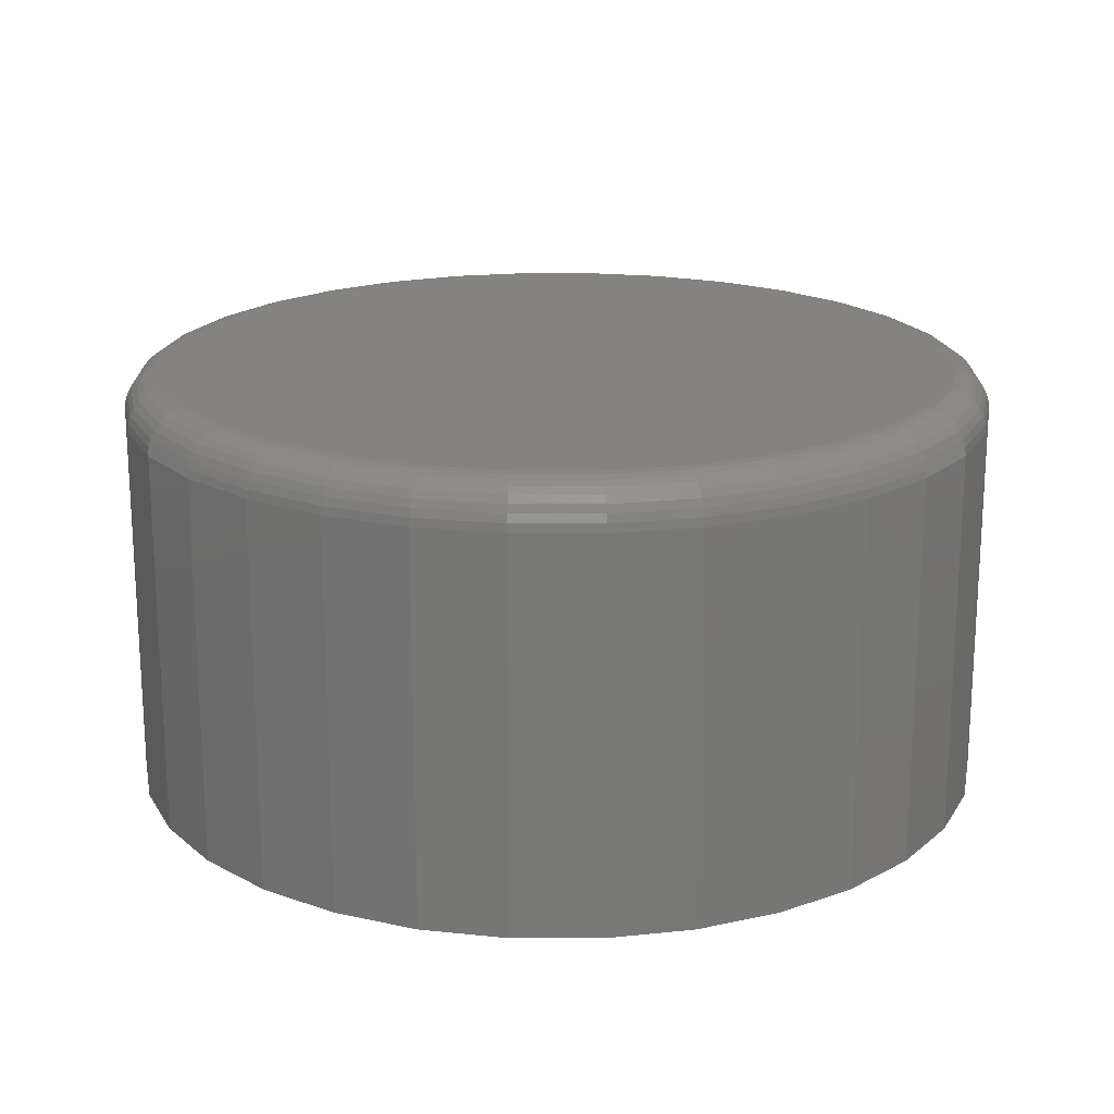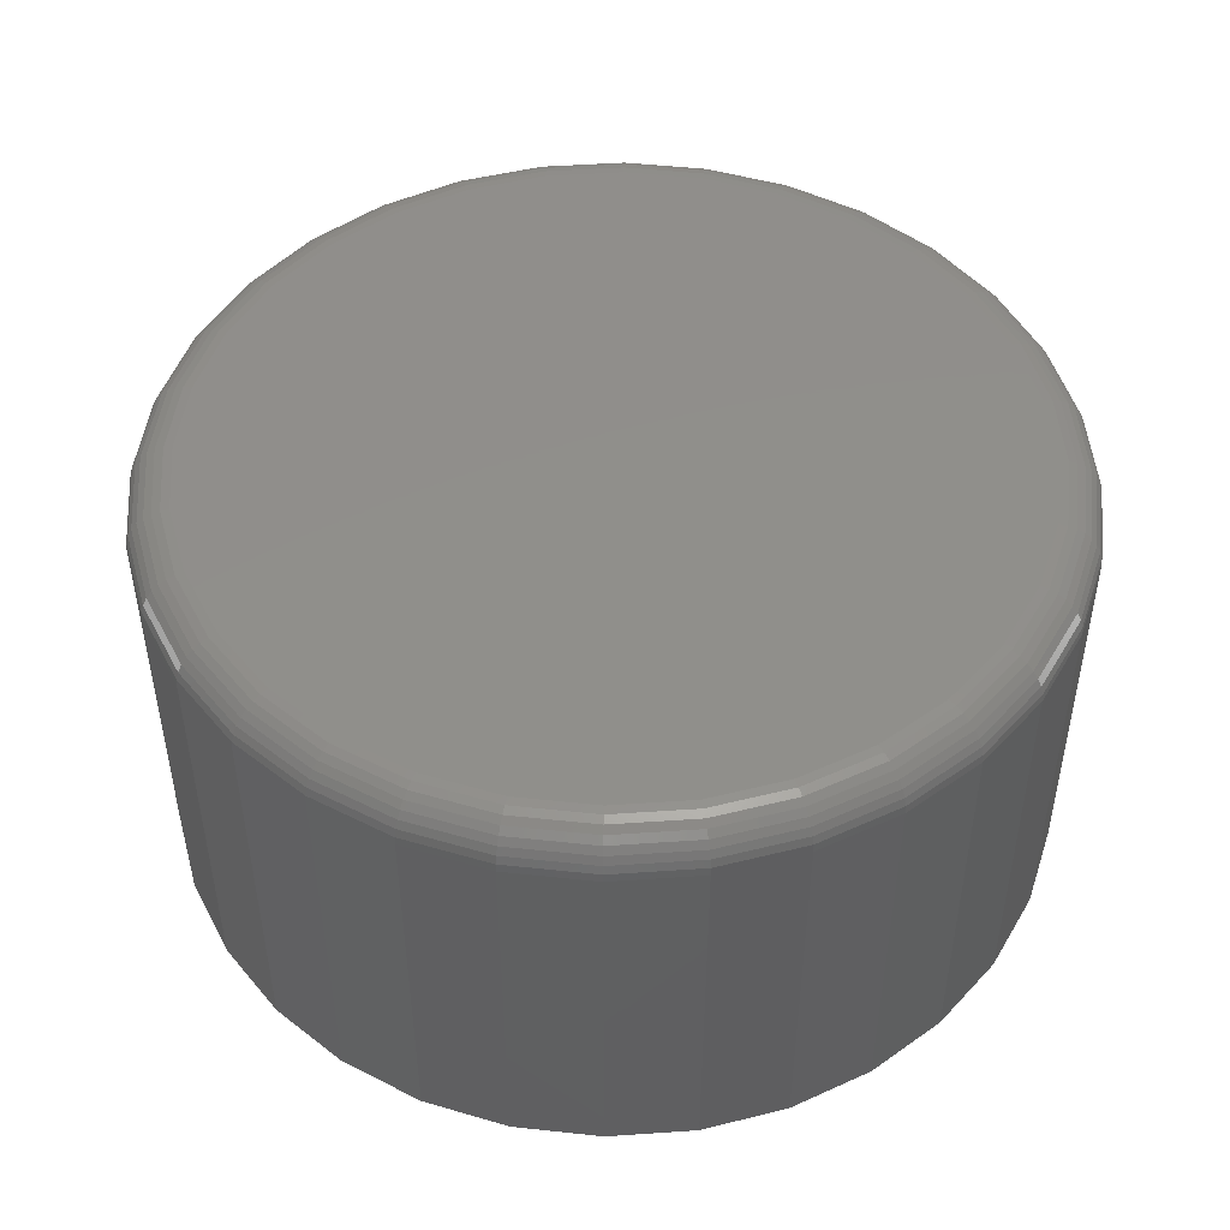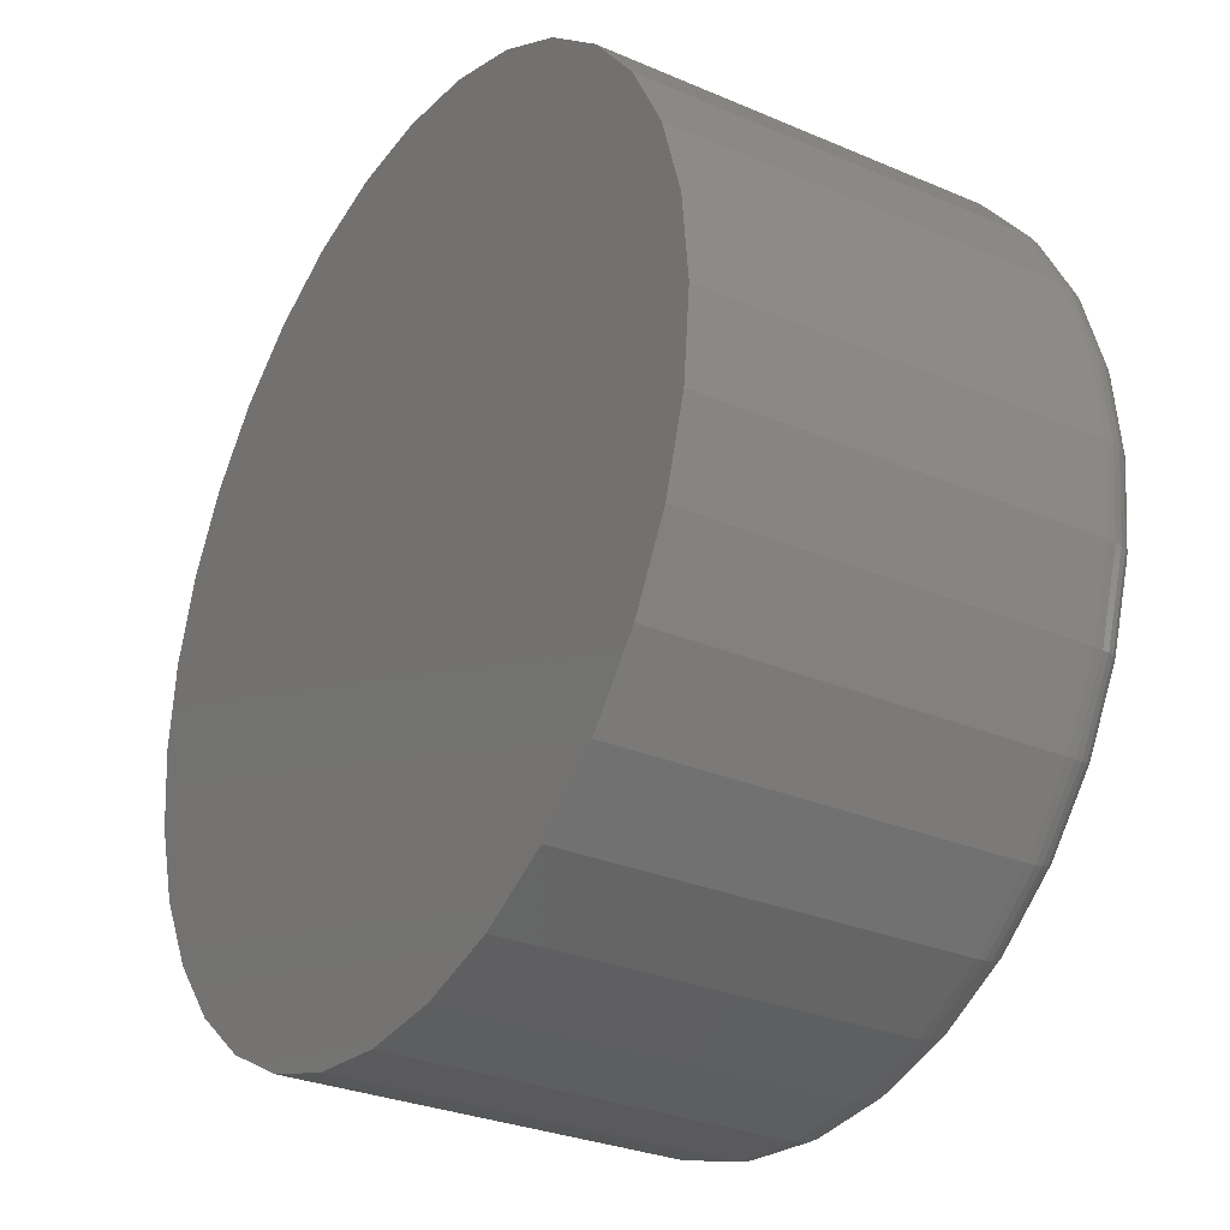
<metadata>
{"format":"stl","ext":"stl","renderer":"f3d","projection":"perspective","resolution":1024,"background":"white","views":[{"elev":19.1,"azim":-73.1,"up":"+Y"},{"elev":48.2,"azim":57.5,"up":"+Y"},{"elev":-29.3,"azim":57.6,"up":"+Z"}]}
</metadata>
<code>
# stl→obj: 320 verts, 636 faces
v 0.002961 0.1562 0.2826
v 0.05886 0.1562 0.2771
v -0.05294 0.1562 0.2771
v 0.002961 0.1562 -0.2905
v -0.05294 0.1562 -0.285
v 0.05886 0.1562 -0.285
v -0.1067 0.1562 -0.2687
v 0.1126 0.1562 -0.2687
v -0.1562 0.1562 -0.2422
v 0.1621 0.1562 -0.2422
v -0.1996 0.1562 -0.2065
v 0.2056 0.1562 -0.2065
v -0.2353 0.1562 -0.1631
v 0.2412 0.1562 -0.1631
v -0.2617 0.1562 -0.1136
v 0.2677 0.1562 -0.1136
v -0.278 0.1562 -0.05984
v 0.284 0.1562 -0.05984
v -0.2836 0.1562 -0.003947
v 0.2895 0.1562 -0.003947
v -0.278 0.1562 0.05195
v 0.284 0.1562 0.05195
v -0.2617 0.1562 0.1057
v 0.2677 0.1562 0.1057
v -0.2353 0.1562 0.1552
v 0.2412 0.1562 0.1552
v -0.1996 0.1562 0.1986
v 0.2056 0.1562 0.1986
v -0.1562 0.1562 0.2343
v 0.1621 0.1562 0.2343
v -0.1067 0.1562 0.2608
v 0.1126 0.1562 0.2608
v 0.3207 0.125 -0.003947
v 0.3207 -0.1562 -0.003947
v 0.3146 0.125 -0.06594
v 0.3146 -0.1562 -0.06594
v 0.2965 0.125 -0.1256
v 0.2965 -0.1562 -0.1256
v 0.2672 0.125 -0.1805
v 0.2672 -0.1562 -0.1805
v 0.2277 0.125 -0.2286
v 0.2277 -0.1562 -0.2286
v 0.1795 0.125 -0.2682
v 0.1795 -0.1562 -0.2682
v 0.1246 0.125 -0.2975
v 0.1246 -0.1562 -0.2975
v 0.06495 0.125 -0.3156
v 0.06495 -0.1562 -0.3156
v 0.002961 0.125 -0.3217
v 0.002961 -0.1562 -0.3217
v -0.05903 0.125 -0.3156
v -0.05903 -0.1562 -0.3156
v -0.1186 0.125 -0.2975
v -0.1186 -0.1562 -0.2975
v -0.1736 0.125 -0.2682
v -0.1736 -0.1562 -0.2682
v -0.2217 0.125 -0.2286
v -0.2217 -0.1562 -0.2286
v -0.2612 0.125 -0.1805
v -0.2612 -0.1562 -0.1805
v -0.2906 0.125 -0.1256
v -0.2906 -0.1562 -0.1256
v -0.3087 0.125 -0.06594
v -0.3087 -0.1562 -0.06594
v -0.3148 0.125 -0.003947
v -0.3148 -0.1562 -0.003947
v -0.3087 0.125 0.05805
v -0.3087 -0.1562 0.05805
v -0.2906 0.125 0.1177
v -0.2906 -0.1562 0.1177
v -0.2612 0.125 0.1726
v -0.2612 -0.1562 0.1726
v -0.2217 0.125 0.2207
v -0.2217 -0.1562 0.2207
v -0.1736 0.125 0.2603
v -0.1736 -0.1562 0.2603
v -0.1186 0.125 0.2896
v -0.1186 -0.1562 0.2896
v -0.05903 0.125 0.3077
v -0.05903 -0.1562 0.3077
v 0.002961 0.125 0.3138
v 0.002961 -0.1562 0.3138
v 0.06495 0.125 0.3077
v 0.06495 -0.1562 0.3077
v 0.1246 0.125 0.2896
v 0.1246 -0.1562 0.2896
v 0.1795 0.125 0.2603
v 0.1795 -0.1562 0.2603
v 0.2277 0.125 0.2207
v 0.2277 -0.1562 0.2207
v 0.2672 0.125 0.1726
v 0.2672 -0.1562 0.1726
v 0.2965 0.125 0.1177
v 0.2965 -0.1562 0.1177
v 0.3146 0.125 0.05805
v 0.3146 -0.1562 0.05805
v -0.3142 0.1311 -0.003947
v -0.3081 0.1311 0.05793
v -0.3124 0.137 -0.003947
v -0.3064 0.137 0.05758
v -0.3095 0.1424 -0.003947
v -0.3035 0.1424 0.05702
v -0.3056 0.1471 -0.003947
v -0.2997 0.1471 0.05626
v -0.3009 0.151 -0.003947
v -0.2951 0.151 0.05534
v -0.2955 0.1539 -0.003947
v -0.2898 0.1539 0.05428
v -0.2896 0.1556 -0.003947
v -0.284 0.1556 0.05314
v 0.314 0.1311 0.05793
v 0.3201 0.1311 -0.003947
v 0.3123 0.137 0.05758
v 0.3183 0.137 -0.003947
v 0.3095 0.1424 0.05702
v 0.3155 0.1424 -0.003947
v 0.3056 0.1471 0.05626
v 0.3116 0.1471 -0.003947
v 0.301 0.151 0.05534
v 0.3068 0.151 -0.003947
v 0.2957 0.1539 0.05428
v 0.3014 0.1539 -0.003947
v 0.2899 0.1556 0.05314
v 0.2956 0.1556 -0.003947
v 0.296 0.1311 0.1174
v 0.2943 0.137 0.1167
v 0.2917 0.1424 0.1156
v 0.2881 0.1471 0.1142
v 0.2837 0.151 0.1123
v 0.2787 0.1539 0.1103
v 0.2733 0.1556 0.108
v 0.2667 0.1311 0.1723
v 0.2652 0.137 0.1713
v 0.2628 0.1424 0.1697
v 0.2596 0.1471 0.1675
v 0.2556 0.151 0.1649
v 0.2511 0.1539 0.1619
v 0.2463 0.1556 0.1586
v 0.2272 0.1311 0.2203
v 0.226 0.137 0.2191
v 0.2239 0.1424 0.217
v 0.2212 0.1471 0.2143
v 0.2178 0.151 0.2109
v 0.214 0.1539 0.2071
v 0.2099 0.1556 0.203
v 0.1792 0.1311 0.2598
v 0.1782 0.137 0.2583
v 0.1766 0.1424 0.2559
v 0.1744 0.1471 0.2527
v 0.1718 0.151 0.2487
v 0.1688 0.1539 0.2442
v 0.1655 0.1556 0.2393
v 0.1243 0.1311 0.2891
v 0.1237 0.137 0.2874
v 0.1225 0.1424 0.2848
v 0.1211 0.1471 0.2812
v 0.1192 0.151 0.2768
v 0.1172 0.1539 0.2718
v 0.1149 0.1556 0.2664
v 0.06484 0.1311 0.3071
v 0.06449 0.137 0.3054
v 0.06393 0.1424 0.3025
v 0.06317 0.1471 0.2987
v 0.06224 0.151 0.2941
v 0.06119 0.1539 0.2888
v 0.06005 0.1556 0.283
v 0.002961 0.1311 0.3132
v 0.002961 0.137 0.3114
v 0.002961 0.1424 0.3085
v 0.002961 0.1471 0.3047
v 0.002961 0.151 0.2999
v 0.002961 0.1539 0.2945
v 0.002961 0.1556 0.2887
v -0.05891 0.1311 0.3071
v -0.05857 0.137 0.3054
v -0.058 0.1424 0.3025
v -0.05725 0.1471 0.2987
v -0.05632 0.151 0.2941
v -0.05527 0.1539 0.2888
v -0.05412 0.1556 0.283
v -0.1184 0.1311 0.2891
v -0.1177 0.137 0.2874
v -0.1166 0.1424 0.2848
v -0.1151 0.1471 0.2812
v -0.1133 0.151 0.2768
v -0.1113 0.1539 0.2718
v -0.109 0.1556 0.2664
v -0.1732 0.1311 0.2598
v -0.1723 0.137 0.2583
v -0.1707 0.1424 0.2559
v -0.1685 0.1471 0.2527
v -0.1659 0.151 0.2487
v -0.1629 0.1539 0.2442
v -0.1596 0.1556 0.2393
v -0.2213 0.1311 0.2203
v -0.22 0.137 0.2191
v -0.218 0.1424 0.217
v -0.2153 0.1471 0.2143
v -0.2119 0.151 0.2109
v -0.2081 0.1539 0.2071
v -0.2039 0.1556 0.203
v -0.2608 0.1311 0.1723
v -0.2593 0.137 0.1713
v -0.2569 0.1424 0.1697
v -0.2536 0.1471 0.1675
v -0.2497 0.151 0.1649
v -0.2452 0.1539 0.1619
v -0.2403 0.1556 0.1586
v -0.2901 0.1311 0.1174
v -0.2884 0.137 0.1167
v -0.2857 0.1424 0.1156
v -0.2822 0.1471 0.1142
v -0.2778 0.151 0.1123
v -0.2728 0.1539 0.1103
v -0.2674 0.1556 0.108
v 0.314 0.1311 -0.06582
v 0.3123 0.137 -0.06548
v 0.3095 0.1424 -0.06491
v 0.3056 0.1471 -0.06415
v 0.301 0.151 -0.06323
v 0.2957 0.1539 -0.06218
v 0.2899 0.1556 -0.06103
v -0.3081 0.1311 -0.06582
v -0.3064 0.137 -0.06548
v -0.3035 0.1424 -0.06491
v -0.2997 0.1471 -0.06415
v -0.2951 0.151 -0.06323
v -0.2898 0.1539 -0.06218
v -0.284 0.1556 -0.06103
v -0.2901 0.1311 -0.1253
v -0.2884 0.137 -0.1246
v -0.2857 0.1424 -0.1235
v -0.2822 0.1471 -0.122
v -0.2778 0.151 -0.1202
v -0.2728 0.1539 -0.1182
v -0.2674 0.1556 -0.1159
v -0.2608 0.1311 -0.1802
v -0.2593 0.137 -0.1792
v -0.2569 0.1424 -0.1776
v -0.2536 0.1471 -0.1754
v -0.2497 0.151 -0.1728
v -0.2452 0.1539 -0.1698
v -0.2403 0.1556 -0.1665
v -0.2213 0.1311 -0.2282
v -0.22 0.137 -0.227
v -0.218 0.1424 -0.2249
v -0.2153 0.1471 -0.2222
v -0.2119 0.151 -0.2188
v -0.2081 0.1539 -0.215
v -0.2039 0.1556 -0.2109
v -0.1732 0.1311 -0.2677
v -0.1723 0.137 -0.2662
v -0.1707 0.1424 -0.2638
v -0.1685 0.1471 -0.2605
v -0.1659 0.151 -0.2566
v -0.1629 0.1539 -0.2521
v -0.1596 0.1556 -0.2472
v -0.1184 0.1311 -0.297
v -0.1177 0.137 -0.2953
v -0.1166 0.1424 -0.2927
v -0.1151 0.1471 -0.2891
v -0.1133 0.151 -0.2847
v -0.1113 0.1539 -0.2797
v -0.109 0.1556 -0.2743
v -0.05891 0.1311 -0.315
v -0.05857 0.137 -0.3133
v -0.058 0.1424 -0.3104
v -0.05725 0.1471 -0.3066
v -0.05632 0.151 -0.302
v -0.05527 0.1539 -0.2967
v -0.05412 0.1556 -0.2909
v 0.002961 0.1311 -0.3211
v 0.002961 0.137 -0.3193
v 0.002961 0.1424 -0.3164
v 0.002961 0.1471 -0.3126
v 0.002961 0.151 -0.3078
v 0.002961 0.1539 -0.3024
v 0.002961 0.1556 -0.2966
v 0.06484 0.1311 -0.315
v 0.06449 0.137 -0.3133
v 0.06393 0.1424 -0.3104
v 0.06317 0.1471 -0.3066
v 0.06224 0.151 -0.302
v 0.06119 0.1539 -0.2967
v 0.06005 0.1556 -0.2909
v 0.1243 0.1311 -0.297
v 0.1237 0.137 -0.2953
v 0.1225 0.1424 -0.2927
v 0.1211 0.1471 -0.2891
v 0.1192 0.151 -0.2847
v 0.1172 0.1539 -0.2797
v 0.1149 0.1556 -0.2743
v 0.1792 0.1311 -0.2677
v 0.1782 0.137 -0.2662
v 0.1766 0.1424 -0.2638
v 0.1744 0.1471 -0.2605
v 0.1718 0.151 -0.2566
v 0.1688 0.1539 -0.2521
v 0.1655 0.1556 -0.2472
v 0.2272 0.1311 -0.2282
v 0.226 0.137 -0.227
v 0.2239 0.1424 -0.2249
v 0.2212 0.1471 -0.2222
v 0.2178 0.151 -0.2188
v 0.214 0.1539 -0.215
v 0.2099 0.1556 -0.2109
v 0.2667 0.1311 -0.1802
v 0.2652 0.137 -0.1792
v 0.2628 0.1424 -0.1776
v 0.2596 0.1471 -0.1754
v 0.2556 0.151 -0.1728
v 0.2511 0.1539 -0.1698
v 0.2463 0.1556 -0.1665
v 0.296 0.1311 -0.1253
v 0.2943 0.137 -0.1246
v 0.2917 0.1424 -0.1235
v 0.2881 0.1471 -0.122
v 0.2837 0.151 -0.1202
v 0.2787 0.1539 -0.1182
v 0.2733 0.1556 -0.1159
f 1 2 3
f 4 5 6
f 6 5 7
f 6 7 8
f 8 7 9
f 8 9 10
f 10 9 11
f 10 11 12
f 12 11 13
f 12 13 14
f 14 13 15
f 14 15 16
f 16 15 17
f 16 17 18
f 18 17 19
f 18 19 20
f 20 19 21
f 20 21 22
f 22 21 23
f 22 23 24
f 24 23 25
f 24 25 26
f 26 25 27
f 26 27 28
f 28 27 29
f 28 29 30
f 30 29 31
f 30 31 32
f 32 31 3
f 32 3 2
f 33 34 35
f 35 34 36
f 35 36 37
f 37 36 38
f 37 38 39
f 39 38 40
f 39 40 41
f 41 40 42
f 41 42 43
f 43 42 44
f 43 44 45
f 45 44 46
f 45 46 47
f 47 46 48
f 47 48 49
f 49 48 50
f 49 50 51
f 51 50 52
f 51 52 53
f 53 52 54
f 53 54 55
f 55 54 56
f 55 56 57
f 57 56 58
f 57 58 59
f 59 58 60
f 59 60 61
f 61 60 62
f 61 62 63
f 63 62 64
f 63 64 65
f 65 64 66
f 65 66 67
f 67 66 68
f 67 68 69
f 69 68 70
f 69 70 71
f 71 70 72
f 71 72 73
f 73 72 74
f 73 74 75
f 75 74 76
f 75 76 77
f 77 76 78
f 77 78 79
f 79 78 80
f 79 80 81
f 81 80 82
f 81 82 83
f 83 82 84
f 83 84 85
f 85 84 86
f 85 86 87
f 87 86 88
f 87 88 89
f 89 88 90
f 89 90 91
f 91 90 92
f 91 92 93
f 93 92 94
f 93 94 95
f 95 94 96
f 95 96 33
f 33 96 34
f 65 67 97
f 97 67 98
f 97 98 99
f 99 98 100
f 99 100 101
f 101 100 102
f 101 102 103
f 103 102 104
f 103 104 105
f 105 104 106
f 105 106 107
f 107 106 108
f 107 108 109
f 109 108 110
f 109 110 19
f 19 110 21
f 95 33 111
f 111 33 112
f 111 112 113
f 113 112 114
f 113 114 115
f 115 114 116
f 115 116 117
f 117 116 118
f 117 118 119
f 119 118 120
f 119 120 121
f 121 120 122
f 121 122 123
f 123 122 124
f 123 124 22
f 22 124 20
f 93 95 125
f 125 95 111
f 125 111 126
f 126 111 113
f 126 113 127
f 127 113 115
f 127 115 128
f 128 115 117
f 128 117 129
f 129 117 119
f 129 119 130
f 130 119 121
f 130 121 131
f 131 121 123
f 131 123 24
f 24 123 22
f 91 93 132
f 132 93 125
f 132 125 133
f 133 125 126
f 133 126 134
f 134 126 127
f 134 127 135
f 135 127 128
f 135 128 136
f 136 128 129
f 136 129 137
f 137 129 130
f 137 130 138
f 138 130 131
f 138 131 26
f 26 131 24
f 89 91 139
f 139 91 132
f 139 132 140
f 140 132 133
f 140 133 141
f 141 133 134
f 141 134 142
f 142 134 135
f 142 135 143
f 143 135 136
f 143 136 144
f 144 136 137
f 144 137 145
f 145 137 138
f 145 138 28
f 28 138 26
f 87 89 146
f 146 89 139
f 146 139 147
f 147 139 140
f 147 140 148
f 148 140 141
f 148 141 149
f 149 141 142
f 149 142 150
f 150 142 143
f 150 143 151
f 151 143 144
f 151 144 152
f 152 144 145
f 152 145 30
f 30 145 28
f 85 87 153
f 153 87 146
f 153 146 154
f 154 146 147
f 154 147 155
f 155 147 148
f 155 148 156
f 156 148 149
f 156 149 157
f 157 149 150
f 157 150 158
f 158 150 151
f 158 151 159
f 159 151 152
f 159 152 32
f 32 152 30
f 83 85 160
f 160 85 153
f 160 153 161
f 161 153 154
f 161 154 162
f 162 154 155
f 162 155 163
f 163 155 156
f 163 156 164
f 164 156 157
f 164 157 165
f 165 157 158
f 165 158 166
f 166 158 159
f 166 159 2
f 2 159 32
f 81 83 167
f 167 83 160
f 167 160 168
f 168 160 161
f 168 161 169
f 169 161 162
f 169 162 170
f 170 162 163
f 170 163 171
f 171 163 164
f 171 164 172
f 172 164 165
f 172 165 173
f 173 165 166
f 173 166 1
f 1 166 2
f 79 81 174
f 174 81 167
f 174 167 175
f 175 167 168
f 175 168 176
f 176 168 169
f 176 169 177
f 177 169 170
f 177 170 178
f 178 170 171
f 178 171 179
f 179 171 172
f 179 172 180
f 180 172 173
f 180 173 3
f 3 173 1
f 77 79 181
f 181 79 174
f 181 174 182
f 182 174 175
f 182 175 183
f 183 175 176
f 183 176 184
f 184 176 177
f 184 177 185
f 185 177 178
f 185 178 186
f 186 178 179
f 186 179 187
f 187 179 180
f 187 180 31
f 31 180 3
f 75 77 188
f 188 77 181
f 188 181 189
f 189 181 182
f 189 182 190
f 190 182 183
f 190 183 191
f 191 183 184
f 191 184 192
f 192 184 185
f 192 185 193
f 193 185 186
f 193 186 194
f 194 186 187
f 194 187 29
f 29 187 31
f 73 75 195
f 195 75 188
f 195 188 196
f 196 188 189
f 196 189 197
f 197 189 190
f 197 190 198
f 198 190 191
f 198 191 199
f 199 191 192
f 199 192 200
f 200 192 193
f 200 193 201
f 201 193 194
f 201 194 27
f 27 194 29
f 71 73 202
f 202 73 195
f 202 195 203
f 203 195 196
f 203 196 204
f 204 196 197
f 204 197 205
f 205 197 198
f 205 198 206
f 206 198 199
f 206 199 207
f 207 199 200
f 207 200 208
f 208 200 201
f 208 201 25
f 25 201 27
f 69 71 209
f 209 71 202
f 209 202 210
f 210 202 203
f 210 203 211
f 211 203 204
f 211 204 212
f 212 204 205
f 212 205 213
f 213 205 206
f 213 206 214
f 214 206 207
f 214 207 215
f 215 207 208
f 215 208 23
f 23 208 25
f 67 69 98
f 98 69 209
f 98 209 100
f 100 209 210
f 100 210 102
f 102 210 211
f 102 211 104
f 104 211 212
f 104 212 106
f 106 212 213
f 106 213 108
f 108 213 214
f 108 214 110
f 110 214 215
f 110 215 21
f 21 215 23
f 33 35 112
f 112 35 216
f 112 216 114
f 114 216 217
f 114 217 116
f 116 217 218
f 116 218 118
f 118 218 219
f 118 219 120
f 120 219 220
f 120 220 122
f 122 220 221
f 122 221 124
f 124 221 222
f 124 222 20
f 20 222 18
f 63 65 223
f 223 65 97
f 223 97 224
f 224 97 99
f 224 99 225
f 225 99 101
f 225 101 226
f 226 101 103
f 226 103 227
f 227 103 105
f 227 105 228
f 228 105 107
f 228 107 229
f 229 107 109
f 229 109 17
f 17 109 19
f 61 63 230
f 230 63 223
f 230 223 231
f 231 223 224
f 231 224 232
f 232 224 225
f 232 225 233
f 233 225 226
f 233 226 234
f 234 226 227
f 234 227 235
f 235 227 228
f 235 228 236
f 236 228 229
f 236 229 15
f 15 229 17
f 59 61 237
f 237 61 230
f 237 230 238
f 238 230 231
f 238 231 239
f 239 231 232
f 239 232 240
f 240 232 233
f 240 233 241
f 241 233 234
f 241 234 242
f 242 234 235
f 242 235 243
f 243 235 236
f 243 236 13
f 13 236 15
f 57 59 244
f 244 59 237
f 244 237 245
f 245 237 238
f 245 238 246
f 246 238 239
f 246 239 247
f 247 239 240
f 247 240 248
f 248 240 241
f 248 241 249
f 249 241 242
f 249 242 250
f 250 242 243
f 250 243 11
f 11 243 13
f 55 57 251
f 251 57 244
f 251 244 252
f 252 244 245
f 252 245 253
f 253 245 246
f 253 246 254
f 254 246 247
f 254 247 255
f 255 247 248
f 255 248 256
f 256 248 249
f 256 249 257
f 257 249 250
f 257 250 9
f 9 250 11
f 53 55 258
f 258 55 251
f 258 251 259
f 259 251 252
f 259 252 260
f 260 252 253
f 260 253 261
f 261 253 254
f 261 254 262
f 262 254 255
f 262 255 263
f 263 255 256
f 263 256 264
f 264 256 257
f 264 257 7
f 7 257 9
f 51 53 265
f 265 53 258
f 265 258 266
f 266 258 259
f 266 259 267
f 267 259 260
f 267 260 268
f 268 260 261
f 268 261 269
f 269 261 262
f 269 262 270
f 270 262 263
f 270 263 271
f 271 263 264
f 271 264 5
f 5 264 7
f 49 51 272
f 272 51 265
f 272 265 273
f 273 265 266
f 273 266 274
f 274 266 267
f 274 267 275
f 275 267 268
f 275 268 276
f 276 268 269
f 276 269 277
f 277 269 270
f 277 270 278
f 278 270 271
f 278 271 4
f 4 271 5
f 47 49 279
f 279 49 272
f 279 272 280
f 280 272 273
f 280 273 281
f 281 273 274
f 281 274 282
f 282 274 275
f 282 275 283
f 283 275 276
f 283 276 284
f 284 276 277
f 284 277 285
f 285 277 278
f 285 278 6
f 6 278 4
f 45 47 286
f 286 47 279
f 286 279 287
f 287 279 280
f 287 280 288
f 288 280 281
f 288 281 289
f 289 281 282
f 289 282 290
f 290 282 283
f 290 283 291
f 291 283 284
f 291 284 292
f 292 284 285
f 292 285 8
f 8 285 6
f 43 45 293
f 293 45 286
f 293 286 294
f 294 286 287
f 294 287 295
f 295 287 288
f 295 288 296
f 296 288 289
f 296 289 297
f 297 289 290
f 297 290 298
f 298 290 291
f 298 291 299
f 299 291 292
f 299 292 10
f 10 292 8
f 41 43 300
f 300 43 293
f 300 293 301
f 301 293 294
f 301 294 302
f 302 294 295
f 302 295 303
f 303 295 296
f 303 296 304
f 304 296 297
f 304 297 305
f 305 297 298
f 305 298 306
f 306 298 299
f 306 299 12
f 12 299 10
f 39 41 307
f 307 41 300
f 307 300 308
f 308 300 301
f 308 301 309
f 309 301 302
f 309 302 310
f 310 302 303
f 310 303 311
f 311 303 304
f 311 304 312
f 312 304 305
f 312 305 313
f 313 305 306
f 313 306 14
f 14 306 12
f 37 39 314
f 314 39 307
f 314 307 315
f 315 307 308
f 315 308 316
f 316 308 309
f 316 309 317
f 317 309 310
f 317 310 318
f 318 310 311
f 318 311 319
f 319 311 312
f 319 312 320
f 320 312 313
f 320 313 16
f 16 313 14
f 35 37 216
f 216 37 314
f 216 314 217
f 217 314 315
f 217 315 218
f 218 315 316
f 218 316 219
f 219 316 317
f 219 317 220
f 220 317 318
f 220 318 221
f 221 318 319
f 221 319 222
f 222 319 320
f 222 320 18
f 18 320 16
f 80 84 82
f 84 80 86
f 86 80 78
f 86 78 88
f 88 78 76
f 88 76 90
f 90 76 74
f 90 74 92
f 92 74 72
f 92 72 94
f 94 72 70
f 94 70 96
f 96 70 68
f 96 68 34
f 34 68 66
f 34 66 36
f 36 66 64
f 36 64 38
f 38 64 62
f 38 62 40
f 40 62 60
f 40 60 42
f 42 60 58
f 42 58 44
f 44 58 56
f 44 56 46
f 46 56 54
f 46 54 48
f 48 54 52
f 48 52 50

</code>
